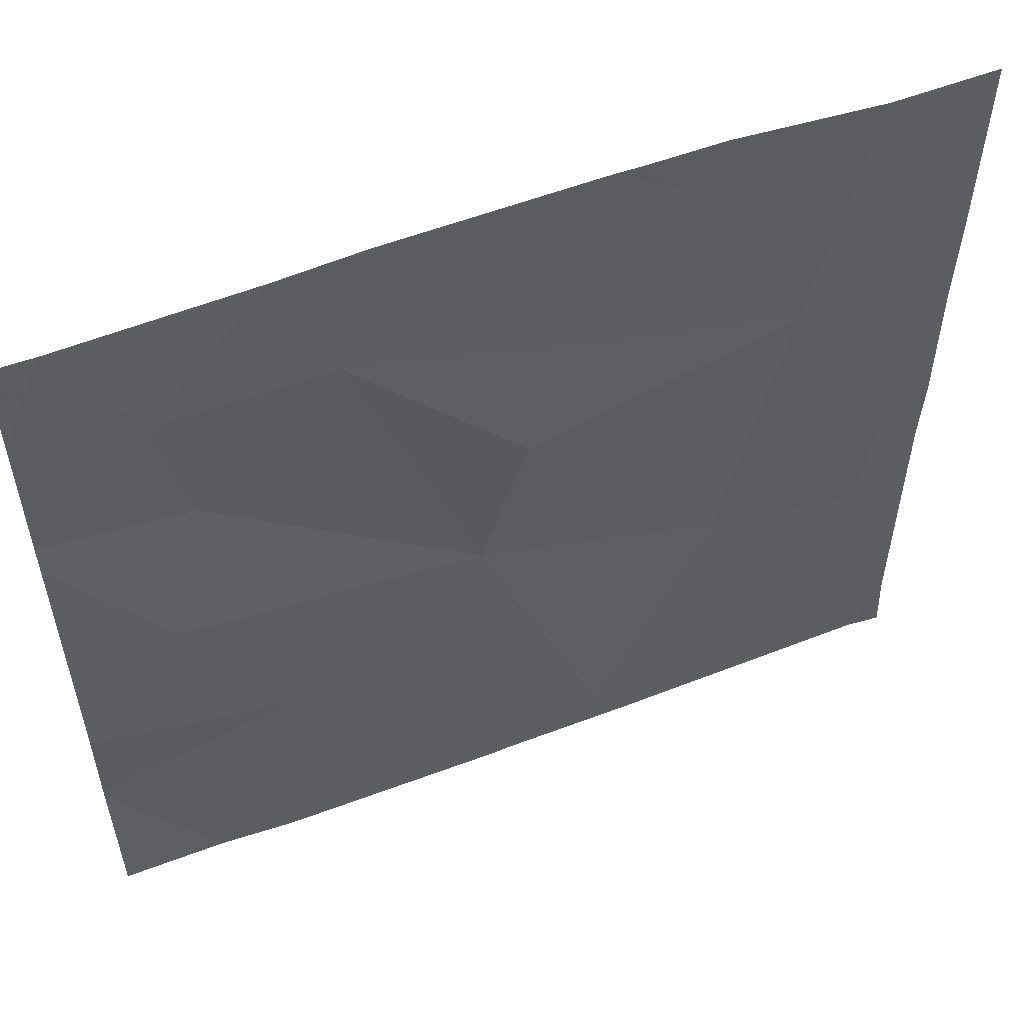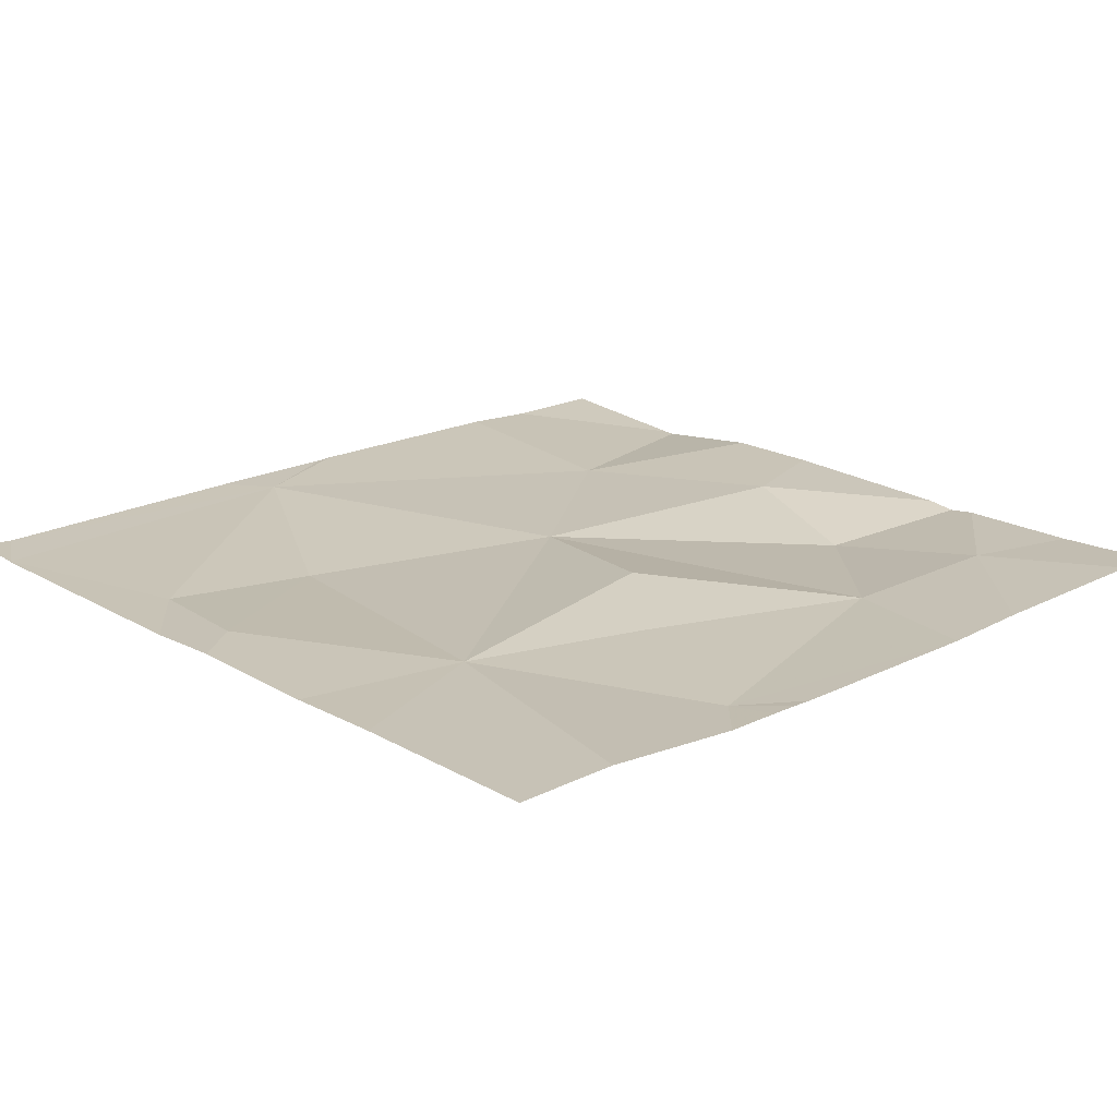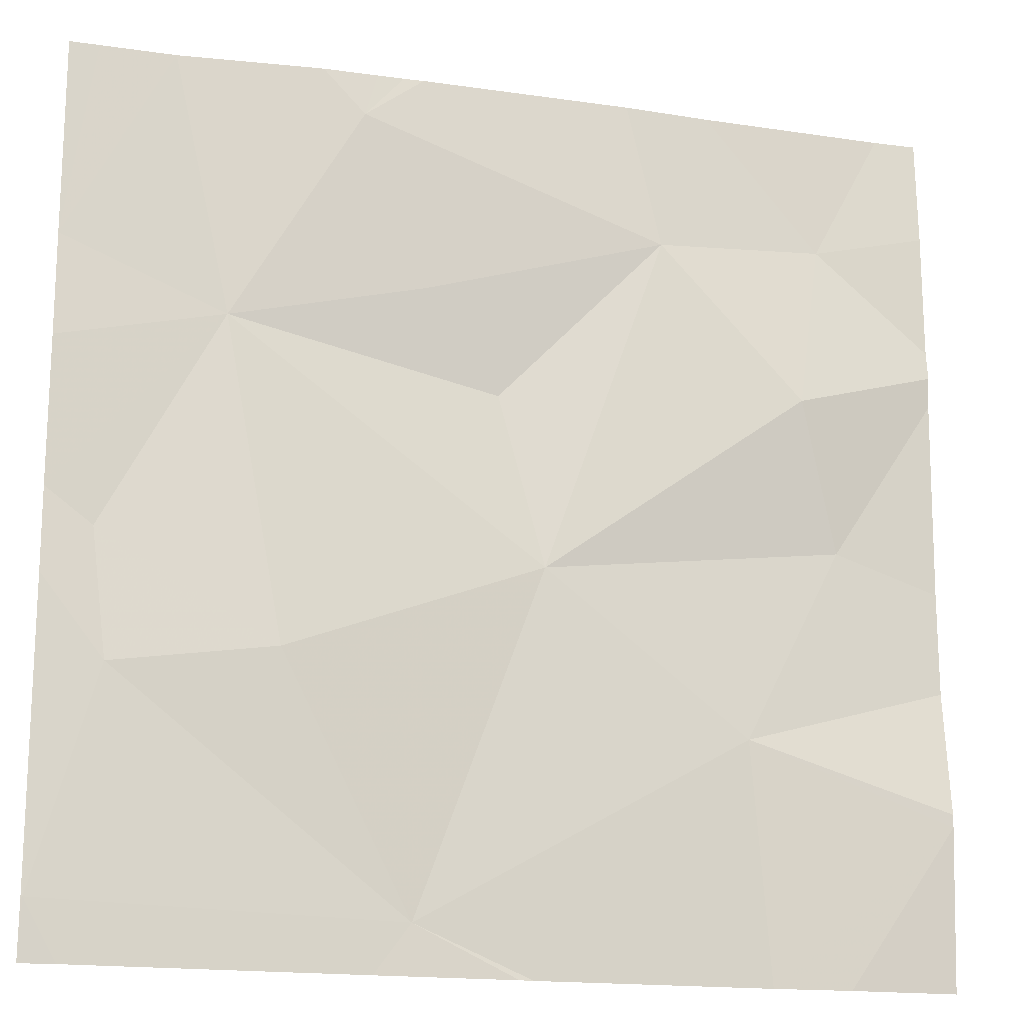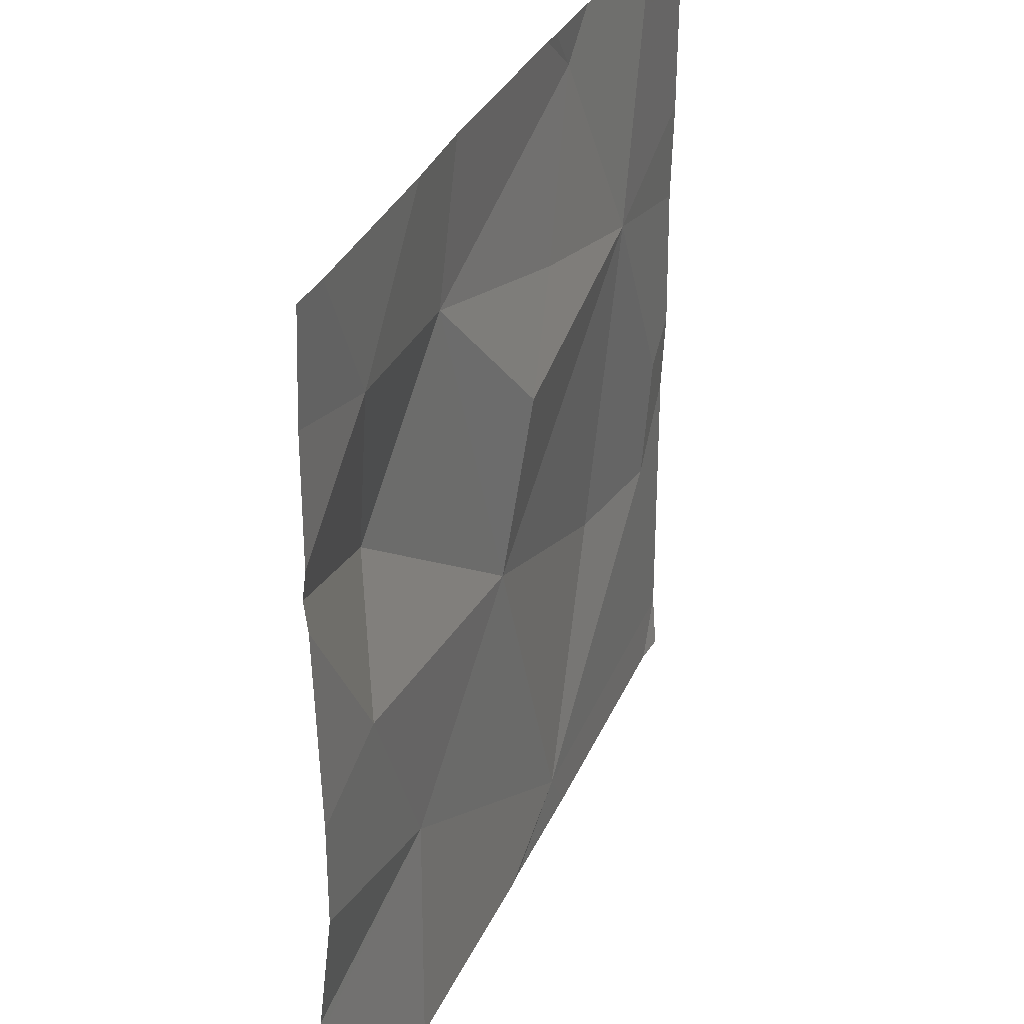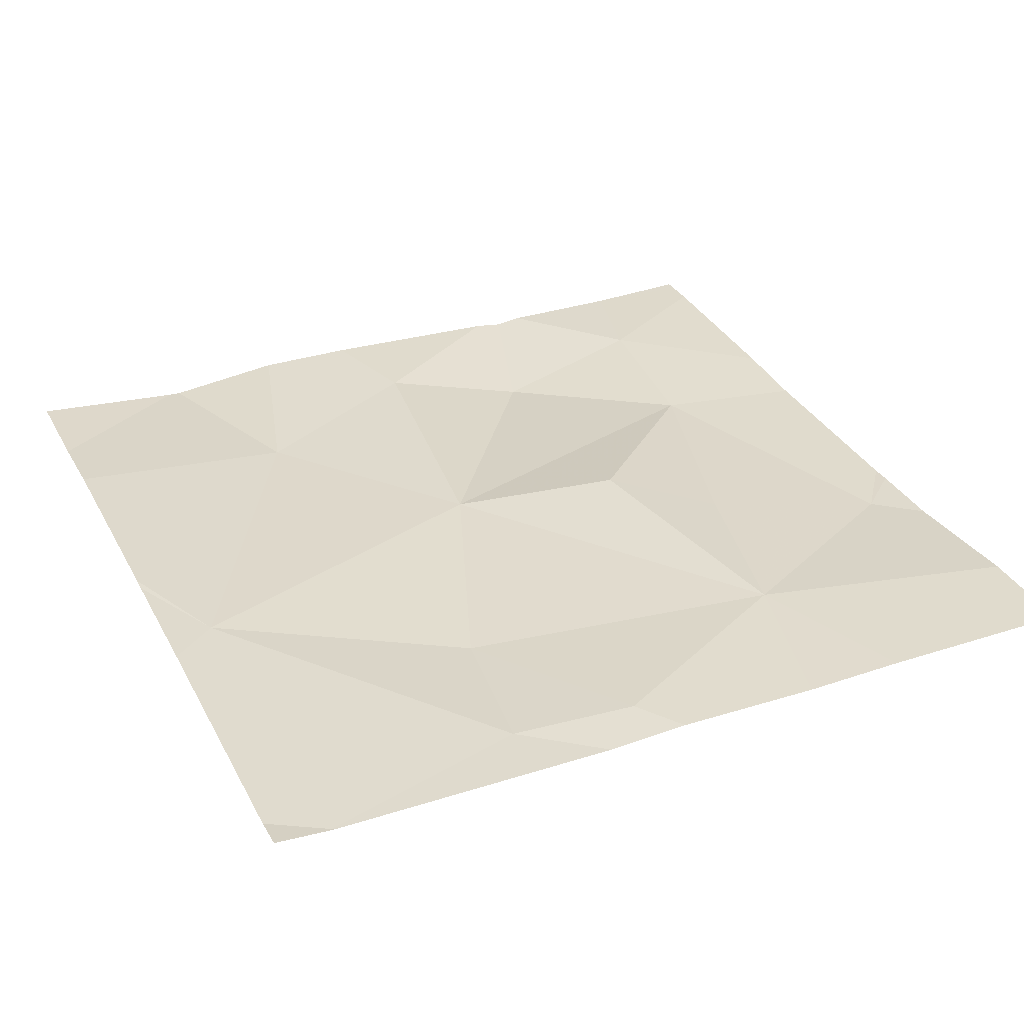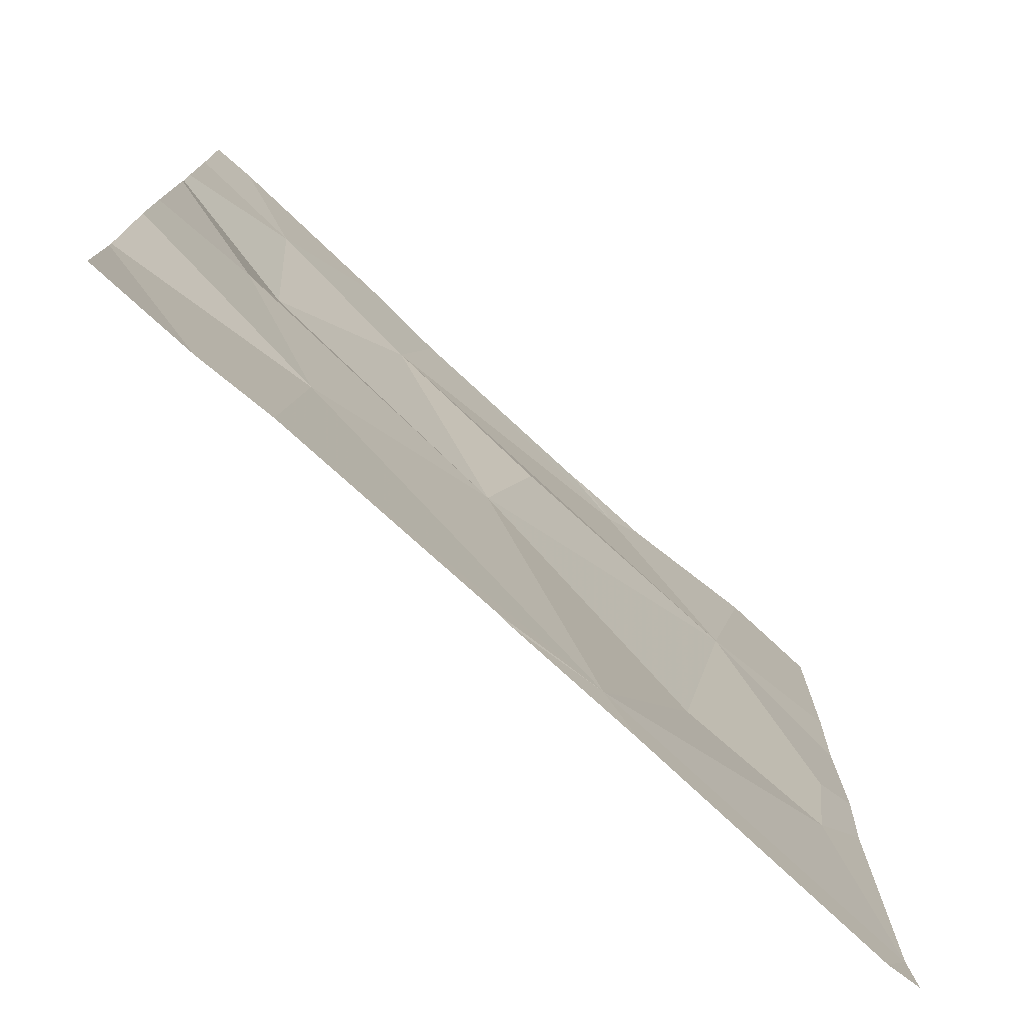
<metadata>
{"format":"obj","ext":"obj","renderer":"f3d","projection":"perspective","resolution":1024,"background":"white","views":[{"elev":55.9,"azim":-21.1,"up":"+Y"},{"elev":19.0,"azim":137.9,"up":"+Z"},{"elev":-17.2,"azim":164.7,"up":"+Y"},{"elev":32.5,"azim":-68.0,"up":"+Y"},{"elev":32.2,"azim":65.7,"up":"+Z"},{"elev":-76.4,"azim":-41.9,"up":"+Y"}]}
</metadata>
<code>
v -97.52 268.2 490.7
v -97.52 268.5 490.7
v -97.84 269 490.7
v -98.36 268.6 490.7
v -97.52 268.2 490.7
v -98.22 269 490.7
v -98.34 268.9 490.7
v -97.52 268.6 490.7
v -98.25 268.3 490.7
v -98.31 268.7 490.7
v -97.58 268.4 490.7
v -97.52 268.2 490.7
v -97.9 268.1 490.7
v -97.76 268.4 490.7
v -98.03 268.5 490.7
v -97.69 268.8 490.7
v -97.57 268.5 490.7
v -97.83 269 490.7
v -98.16 268.9 490.7
v -98.12 269 490.7
v -97.79 269 490.7
v -98.27 268.1 490.7
v -97.52 268.1 490.7
v -97.98 268.7 490.7
v -97.9 268.8 490.7
v -98.02 268.1 490.7
v -98.47 268.3 490.7
v -98.42 269 490.7
v -98.47 268.5 490.7
v -98.47 268.7 490.7
v -98.47 268.9 490.7
v -98.47 268.3 490.7
v -98.47 268.4 490.7
v -98.47 268.8 490.7
v -98.47 268.8 490.7
v -97.52 268.7 490.7
v -97.52 268.8 490.7
v -98 268.1 490.7
v -97.55 268.1 490.7
v -97.86 268.1 490.7
v -98.35 268.1 490.7
v -98.47 268.1 490.7
v -97.52 268.1 490.7
v -97.87 269 490.7
v -97.89 269 490.7
v -97.63 269 490.7
v -98.46 269 490.7
v -98.47 269 490.7
v -97.55 269 490.7
v -97.52 269 490.7
f 39 12 13
f 37 16 36
f 27 9 32
f 44 18 3
f 9 4 29
f 34 7 35
f 30 10 34
f 36 16 8
f 12 11 13
f 15 14 16
f 16 14 17
f 6 19 20
f 19 7 10
f 11 17 14
f 9 13 15
f 14 15 13
f 39 13 40
f 10 4 15
f 4 9 15
f 20 19 18
f 17 11 2
f 13 9 22
f 11 14 13
f 2 12 1
f 38 13 26
f 19 10 15
f 24 19 15
f 24 15 16
f 21 16 46
f 16 25 24
f 20 18 45
f 18 25 16
f 16 17 8
f 19 24 25
f 19 25 18
f 26 13 22
f 46 37 49
f 1 12 5
f 22 27 41
f 6 7 19
f 29 4 30
f 21 18 16
f 30 4 10
f 31 7 28
f 8 17 2
f 2 11 12
f 23 12 39
f 32 9 33
f 33 9 29
f 34 10 7
f 5 12 23
f 22 9 27
f 35 7 31
f 3 18 21
f 40 13 38
f 28 7 6
f 41 27 42
f 43 5 23
f 45 18 44
f 46 16 37
f 47 31 28
f 48 31 47
f 49 37 50

</code>
